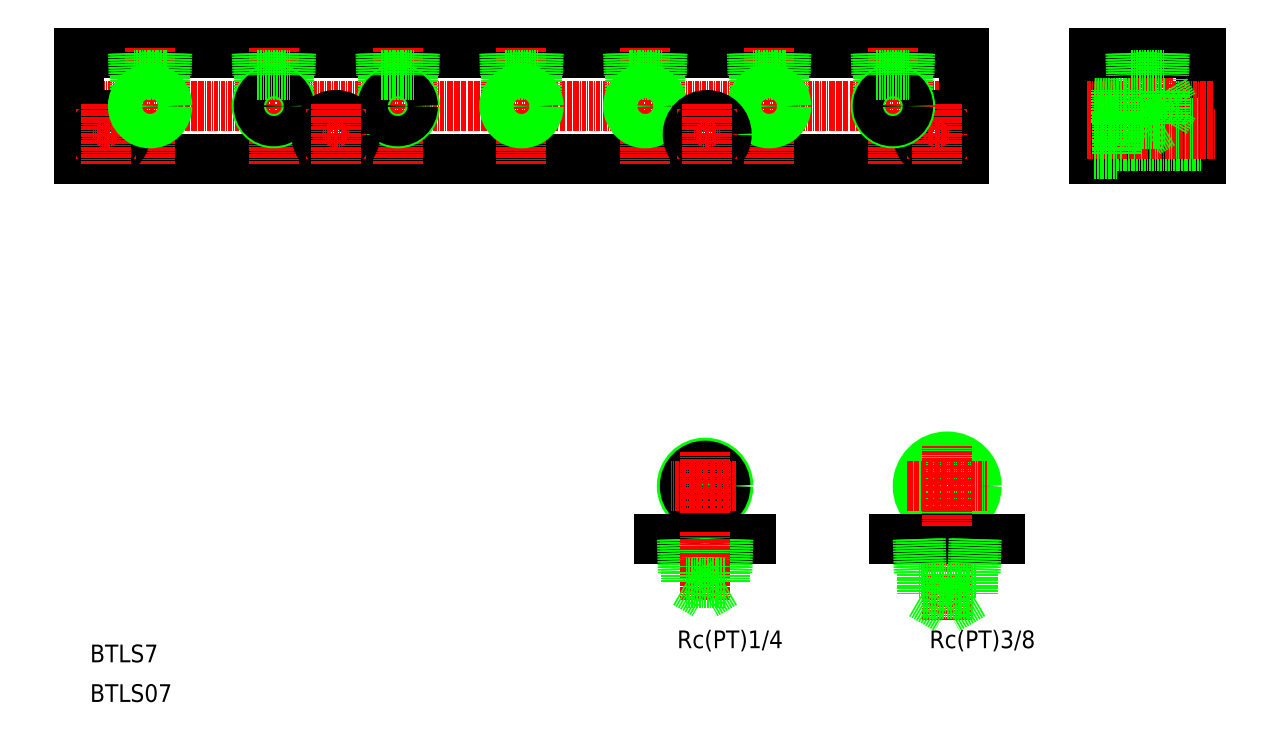
<metadata>
{"format":"dxf","ext":"dxf","renderer":"ezdxf+matplotlib","layout":"modelspace","background":"white","min_lineweight":24,"dpi":150}
</metadata>
<code>
0
SECTION
2
ENTITIES
0
TEXT
8
0
10
1073
20
1950
30
0
40
5
1
Rc(PT)1/4
72
     2
11
1111
21
1953
31
0
73
     2
0
CIRCLE
8
0
10
1089
20
1996
30
0
40
6.578
0
CIRCLE
8
0
10
1089
20
1996
30
0
40
5.722
0
LINE
8
CENTER
10
1089
20
1986
30
0
11
1089
21
2005
31
0
0
LINE
8
0
10
1096
20
1972
30
0
11
1083
21
1972
31
0
0
LINE
8
0
10
1102
20
1981
30
0
11
1076
21
1981
31
0
0
LINE
8
0
10
1083
20
1981
30
0
11
1083
21
1972
31
0
0
LINE
8
0
10
1084
20
1981
30
0
11
1084
21
1972
31
0
0
LINE
8
0
10
1096
20
1981
30
0
11
1096
21
1972
31
0
0
LINE
8
0
10
1095
20
1981
30
0
11
1095
21
1972
31
0
0
LINE
8
CENTER
10
1089
20
1983
30
0
11
1089
21
1963
31
0
0
LINE
8
0
10
1084
20
1972
30
0
11
1084
21
1968
31
0
0
LINE
8
0
10
1095
20
1972
30
0
11
1095
21
1968
31
0
0
LINE
8
0
10
1084
20
1968
30
0
11
1089
21
1965
31
0
0
LINE
8
0
10
1084
20
1968
30
0
11
1095
21
1968
31
0
0
LINE
8
0
10
1095
20
1968
30
0
11
1089
21
1965
31
0
0
LINE
8
CENTER
10
1098
20
1996
30
0
11
1080
21
1996
31
0
0
LINE
8
CENTER
10
1158
20
1983
30
0
11
1158
21
1958
31
0
0
TEXT
8
0
10
1143
20
1950
30
0
40
5
1
Rc(PT)3/8
72
     2
11
1183
21
1953
31
0
73
     2
0
CIRCLE
8
0
10
1158
20
1996
30
0
40
7.475
0
CIRCLE
8
0
10
1158
20
1996
30
0
40
8.331
0
LINE
8
0
10
1166
20
1971
30
0
11
1150
21
1971
31
0
0
LINE
8
0
10
1165
20
1965
30
0
11
1151
21
1965
31
0
0
LINE
8
0
10
1173
20
1981
30
0
11
1143
21
1981
31
0
0
LINE
8
0
10
1151
20
1965
30
0
11
1158
21
1961
31
0
0
LINE
8
CENTER
10
1147
20
1996
30
0
11
1169
21
1996
31
0
0
LINE
8
0
10
1150
20
1981
30
0
11
1150
21
1971
31
0
0
LINE
8
0
10
1150
20
1981
30
0
11
1151
21
1971
31
0
0
LINE
8
0
10
1151
20
1965
30
0
11
1151
21
1971
31
0
0
LINE
8
CENTER
10
1158
20
1985
30
0
11
1158
21
2007
31
0
0
LINE
8
0
10
1165
20
1981
30
0
11
1165
21
1971
31
0
0
LINE
8
0
10
1166
20
1981
30
0
11
1166
21
1971
31
0
0
LINE
8
0
10
1165
20
1965
30
0
11
1158
21
1961
31
0
0
LINE
8
0
10
1165
20
1965
30
0
11
1165
21
1971
31
0
0
LINE
8
0
10
912.6
20
2118
30
0
11
1163
21
2118
31
0
0
LINE
8
0
10
912.6
20
2088
30
0
11
1163
21
2088
31
0
0
LINE
8
CENTER
10
910.5
20
2103
30
0
11
1164
21
2103
31
0
0
TEXT
8
0
10
915.6
20
1946
30
0
40
5
1
BTLS7
0
TEXT
8
0
10
915.6
20
1935
30
0
40
5
1
BTLS07
0
LINE
8
0
10
912.6
20
2118
30
0
11
912.6
21
2088
31
0
0
LINE
8
0
10
928.3
20
2106
30
0
11
928.3
21
2112
31
0
0
LINE
8
0
10
936.8
20
2106
30
0
11
936.8
21
2112
31
0
0
LINE
8
0
10
963.3
20
2106
30
0
11
963.3
21
2112
31
0
0
LINE
8
0
10
971.8
20
2106
30
0
11
971.8
21
2112
31
0
0
LINE
8
CENTER
10
967.6
20
2120
30
0
11
967.6
21
2087
31
0
0
LINE
8
CENTER
10
932.6
20
2120
30
0
11
932.6
21
2087
31
0
0
CIRCLE
8
0
10
920.1
20
2095
30
0
40
5.5
0
LINE
8
CENTER
10
911.6
20
2095
30
0
11
928.6
21
2095
31
0
0
CIRCLE
8
0
10
920.1
20
2095
30
0
40
3.3
0
LINE
8
CENTER
10
920.1
20
2104
30
0
11
920.1
21
2087
31
0
0
CIRCLE
8
0
10
932.6
20
2103
30
0
40
4.283
0
CIRCLE
8
0
10
932.6
20
2103
30
0
40
4.864
0
CIRCLE
8
0
10
967.6
20
2103
30
0
40
4.864
0
CIRCLE
8
0
10
967.6
20
2103
30
0
40
4.283
0
LINE
8
0
10
927.9
20
2112
30
0
11
937.2
21
2112
31
0
0
LINE
8
0
10
928.3
20
2118
30
0
11
928.5
21
2112
31
0
0
LINE
8
0
10
927.7
20
2118
30
0
11
927.9
21
2112
31
0
0
LINE
8
0
10
937.4
20
2118
30
0
11
937.2
21
2112
31
0
0
LINE
8
0
10
936.8
20
2118
30
0
11
936.6
21
2112
31
0
0
LINE
8
0
10
962.9
20
2112
30
0
11
972.2
21
2112
31
0
0
LINE
8
0
10
963.3
20
2118
30
0
11
963.5
21
2112
31
0
0
LINE
8
0
10
962.7
20
2118
30
0
11
962.9
21
2112
31
0
0
LINE
8
0
10
972.4
20
2118
30
0
11
972.2
21
2112
31
0
0
LINE
8
0
10
971.8
20
2118
30
0
11
971.6
21
2112
31
0
0
LINE
8
0
10
1007
20
2106
30
0
11
1007
21
2112
31
0
0
LINE
8
0
10
998.3
20
2106
30
0
11
998.3
21
2112
31
0
0
LINE
8
0
10
1068
20
2106
30
0
11
1068
21
2112
31
0
0
LINE
8
0
10
1077
20
2106
30
0
11
1077
21
2112
31
0
0
LINE
8
0
10
1103
20
2106
30
0
11
1103
21
2112
31
0
0
LINE
8
0
10
1112
20
2106
30
0
11
1112
21
2112
31
0
0
LINE
8
CENTER
10
1108
20
2120
30
0
11
1108
21
2087
31
0
0
LINE
8
CENTER
10
1073
20
2120
30
0
11
1073
21
2087
31
0
0
LINE
8
CENTER
10
1003
20
2120
30
0
11
1003
21
2087
31
0
0
CIRCLE
8
0
10
1003
20
2103
30
0
40
4.864
0
CIRCLE
8
0
10
1003
20
2103
30
0
40
4.283
0
CIRCLE
8
0
10
1073
20
2103
30
0
40
4.283
0
CIRCLE
8
0
10
1073
20
2103
30
0
40
4.864
0
CIRCLE
8
0
10
1108
20
2103
30
0
40
4.283
0
CIRCLE
8
0
10
1108
20
2103
30
0
40
4.864
0
LINE
8
0
10
997.9
20
2112
30
0
11
1007
21
2112
31
0
0
LINE
8
0
10
997.7
20
2118
30
0
11
997.9
21
2112
31
0
0
LINE
8
0
10
998.3
20
2118
30
0
11
998.5
21
2112
31
0
0
LINE
8
0
10
1007
20
2118
30
0
11
1007
21
2112
31
0
0
LINE
8
0
10
1007
20
2118
30
0
11
1007
21
2112
31
0
0
LINE
8
0
10
1068
20
2112
30
0
11
1077
21
2112
31
0
0
LINE
8
0
10
1068
20
2118
30
0
11
1068
21
2112
31
0
0
LINE
8
0
10
1068
20
2118
30
0
11
1068
21
2112
31
0
0
LINE
8
0
10
1077
20
2118
30
0
11
1077
21
2112
31
0
0
LINE
8
0
10
1077
20
2118
30
0
11
1077
21
2112
31
0
0
LINE
8
0
10
1103
20
2112
30
0
11
1112
21
2112
31
0
0
LINE
8
0
10
1103
20
2118
30
0
11
1103
21
2112
31
0
0
LINE
8
0
10
1103
20
2118
30
0
11
1103
21
2112
31
0
0
LINE
8
0
10
1112
20
2118
30
0
11
1112
21
2112
31
0
0
LINE
8
0
10
1112
20
2118
30
0
11
1112
21
2112
31
0
0
LINE
8
0
10
1163
20
2118
30
0
11
1163
21
2088
31
0
0
LINE
8
0
10
1138
20
2106
30
0
11
1138
21
2112
31
0
0
LINE
8
0
10
1147
20
2106
30
0
11
1147
21
2112
31
0
0
LINE
8
CENTER
10
1143
20
2120
30
0
11
1143
21
2087
31
0
0
CIRCLE
8
0
10
1155
20
2095
30
0
40
5.5
0
LINE
8
CENTER
10
1147
20
2095
30
0
11
1164
21
2095
31
0
0
CIRCLE
8
0
10
1155
20
2095
30
0
40
3.3
0
LINE
8
CENTER
10
1155
20
2104
30
0
11
1155
21
2087
31
0
0
CIRCLE
8
0
10
1143
20
2103
30
0
40
4.864
0
CIRCLE
8
0
10
1143
20
2103
30
0
40
4.283
0
LINE
8
0
10
1147
20
2118
30
0
11
1147
21
2112
31
0
0
LINE
8
0
10
1138
20
2112
30
0
11
1147
21
2112
31
0
0
LINE
8
0
10
1138
20
2118
30
0
11
1138
21
2112
31
0
0
LINE
8
0
10
1138
20
2118
30
0
11
1138
21
2112
31
0
0
LINE
8
0
10
1147
20
2118
30
0
11
1147
21
2112
31
0
0
LINE
8
0
10
1200
20
2118
30
0
11
1200
21
2088
31
0
0
LINE
8
0
10
1230
20
2118
30
0
11
1230
21
2088
31
0
0
LINE
8
0
10
1210
20
2108
30
0
11
1210
21
2112
31
0
0
LINE
8
0
10
1219
20
2108
30
0
11
1219
21
2112
31
0
0
LINE
8
CENTER
10
1215
20
2120
30
0
11
1215
21
2087
31
0
0
LINE
8
0
10
1200
20
2088
30
0
11
1230
21
2088
31
0
0
LINE
8
0
10
1220
20
2099
30
0
11
1219
21
2099
31
0
0
LINE
8
0
10
1220
20
2108
30
0
11
1219
21
2108
31
0
0
LINE
8
0
10
1206
20
2092
30
0
11
1230
21
2092
31
0
0
LINE
8
0
10
1206
20
2099
30
0
11
1230
21
2099
31
0
0
LINE
8
CENTER
10
1197
20
2095
30
0
11
1234
21
2095
31
0
0
LINE
8
CENTER
10
1197
20
2103
30
0
11
1233
21
2103
31
0
0
LINE
8
0
10
1206
20
2101
30
0
11
1206
21
2090
31
0
0
LINE
8
0
10
1200
20
2090
30
0
11
1206
21
2090
31
0
0
LINE
8
0
10
1210
20
2108
30
0
11
1206
21
2108
31
0
0
LINE
8
0
10
1210
20
2099
30
0
11
1206
21
2099
31
0
0
LINE
8
0
10
1206
20
2108
30
0
11
1206
21
2099
31
0
0
LINE
8
0
10
1200
20
2099
30
0
11
1206
21
2099
31
0
0
LINE
8
0
10
1200
20
2098
30
0
11
1206
21
2099
31
0
0
LINE
8
0
10
1200
20
2101
30
0
11
1206
21
2101
31
0
0
LINE
8
0
10
1200
20
2103
30
0
11
1200
21
2103
31
0
0
LINE
8
0
10
1200
20
2108
30
0
11
1206
21
2107
31
0
0
LINE
8
0
10
1200
20
2108
30
0
11
1206
21
2108
31
0
0
LINE
8
0
10
1200
20
2111
30
0
11
1200
21
2111
31
0
0
LINE
8
0
10
1219
20
2098
30
0
11
1210
21
2098
31
0
0
LINE
8
0
10
1210
20
2098
30
0
11
1215
21
2096
31
0
0
LINE
8
0
10
1210
20
2098
30
0
11
1210
21
2099
31
0
0
LINE
8
0
10
1219
20
2098
30
0
11
1215
21
2096
31
0
0
LINE
8
0
10
1219
20
2098
30
0
11
1219
21
2099
31
0
0
LINE
8
0
10
1220
20
2108
30
0
11
1220
21
2099
31
0
0
LINE
8
0
10
1220
20
2108
30
0
11
1222
21
2103
31
0
0
LINE
8
0
10
1220
20
2099
30
0
11
1222
21
2103
31
0
0
LINE
8
0
10
1200
20
2118
30
0
11
1230
21
2118
31
0
0
LINE
8
0
10
1210
20
2112
30
0
11
1219
21
2112
31
0
0
LINE
8
0
10
1210
20
2118
30
0
11
1210
21
2112
31
0
0
LINE
8
0
10
1210
20
2118
30
0
11
1210
21
2112
31
0
0
LINE
8
0
10
1219
20
2118
30
0
11
1219
21
2112
31
0
0
LINE
8
0
10
1219
20
2118
30
0
11
1219
21
2112
31
0
0
CIRCLE
8
0
10
985.1
20
2095
30
0
40
5.5
0
LINE
8
CENTER
10
976.6
20
2095
30
0
11
993.6
21
2095
31
0
0
CIRCLE
8
0
10
985.1
20
2095
30
0
40
3.3
0
LINE
8
CENTER
10
985.1
20
2104
30
0
11
985.1
21
2087
31
0
0
LINE
8
0
10
1033
20
2106
30
0
11
1033
21
2112
31
0
0
LINE
8
0
10
1042
20
2106
30
0
11
1042
21
2112
31
0
0
LINE
8
CENTER
10
1038
20
2120
30
0
11
1038
21
2087
31
0
0
CIRCLE
8
0
10
1038
20
2103
30
0
40
4.283
0
CIRCLE
8
0
10
1038
20
2103
30
0
40
4.864
0
LINE
8
0
10
1033
20
2112
30
0
11
1042
21
2112
31
0
0
LINE
8
0
10
1033
20
2118
30
0
11
1033
21
2112
31
0
0
LINE
8
0
10
1033
20
2118
30
0
11
1033
21
2112
31
0
0
LINE
8
0
10
1042
20
2118
30
0
11
1042
21
2112
31
0
0
LINE
8
0
10
1042
20
2118
30
0
11
1042
21
2112
31
0
0
CIRCLE
8
0
10
1090
20
2095
30
0
40
5.5
0
LINE
8
CENTER
10
1099
20
2095
30
0
11
1082
21
2095
31
0
0
CIRCLE
8
0
10
1090
20
2095
30
0
40
3.3
0
LINE
8
CENTER
10
1090
20
2104
30
0
11
1090
21
2087
31
0
0
ENDSEC
0
EOF

</code>
